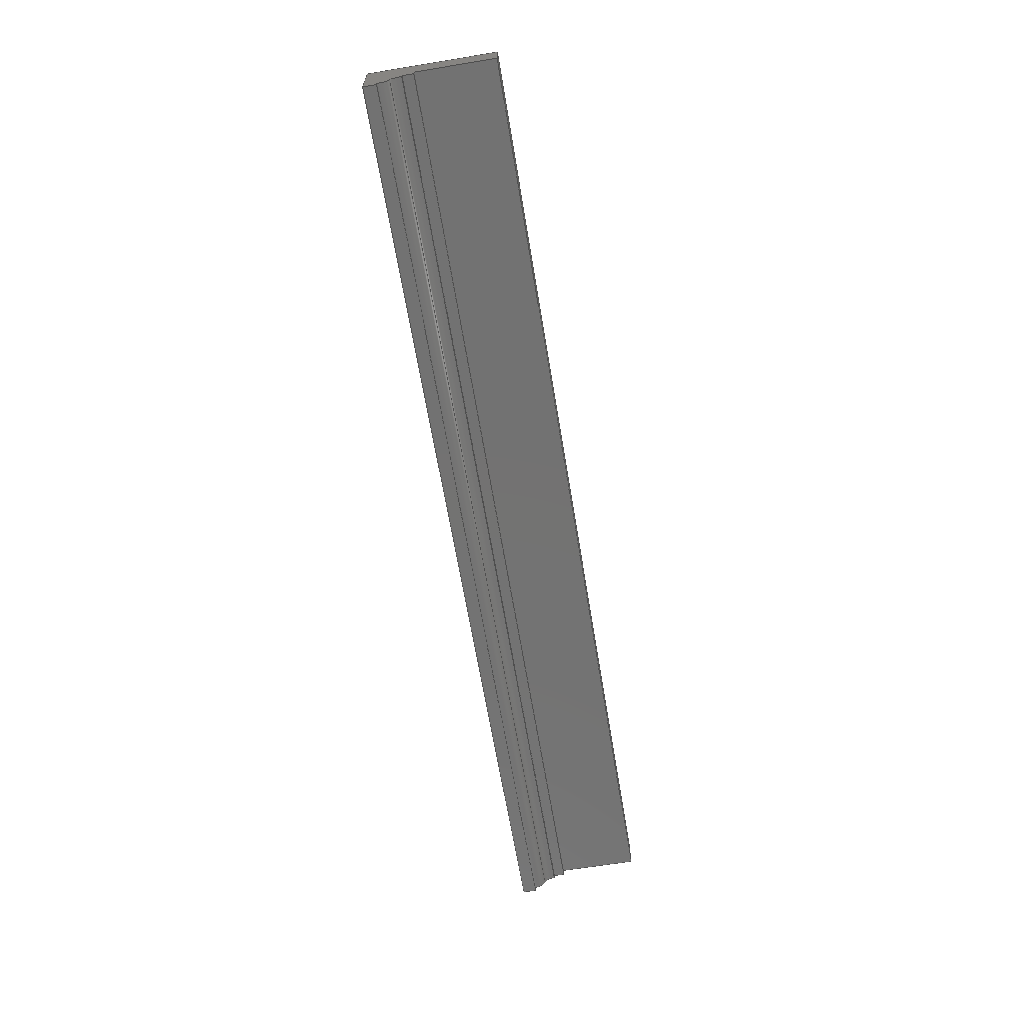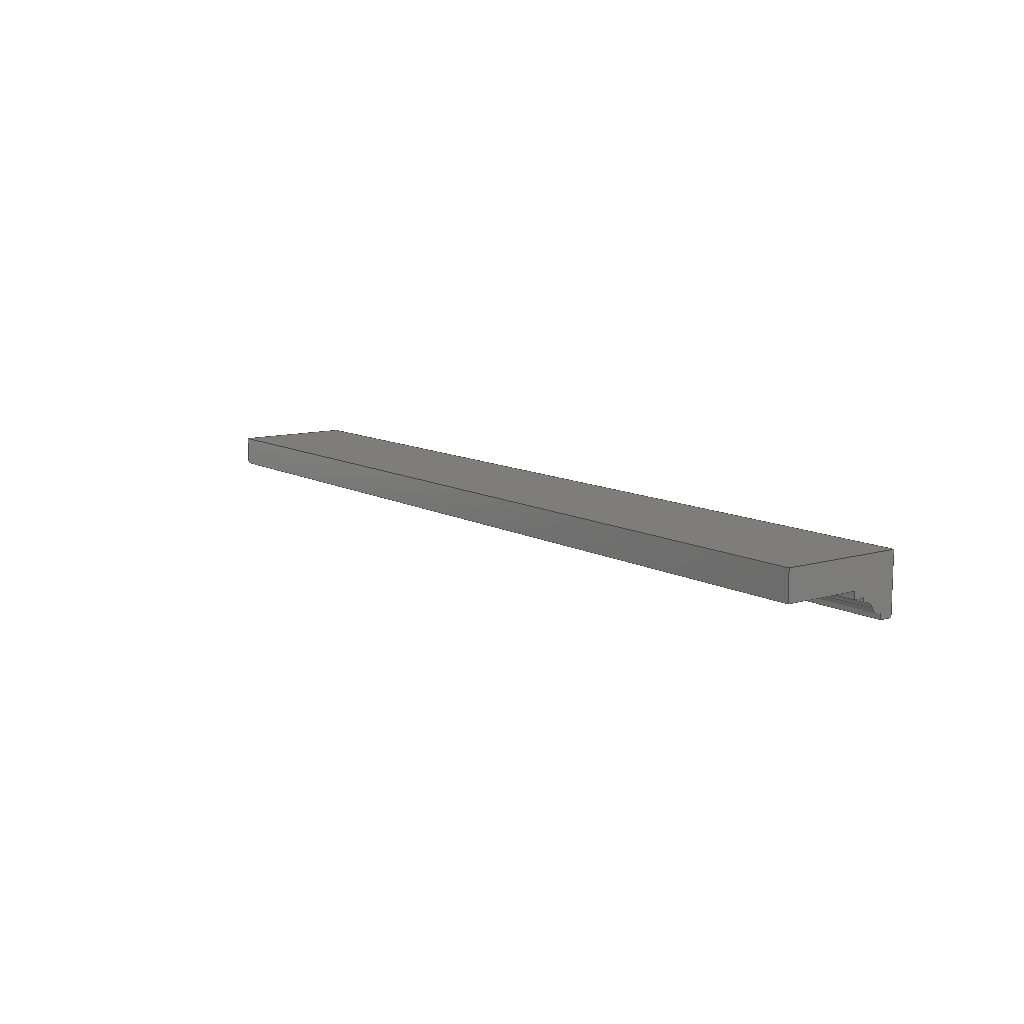
<metadata>
{"format":"step","ext":"step","renderer":"f3d","projection":"perspective","resolution":1024,"background":"white","views":[{"elev":-64.7,"azim":99.4,"up":"+Y"},{"elev":10.5,"azim":-126.4,"up":"+Y"}]}
</metadata>
<code>
ISO-10303-21;
DATA;
#1=MECHANICAL_DESIGN_GEOMETRIC_PRESENTATION_REPRESENTATION('',(#4),#409);
#2=SHAPE_REPRESENTATION_RELATIONSHIP('SRR','None',#419,#3);
#3=ADVANCED_BREP_SHAPE_REPRESENTATION('',(#5),#408);
#4=STYLED_ITEM('',(#428),#5);
#5=MANIFOLD_SOLID_BREP('Ornate (1)',#241);
#6=CYLINDRICAL_SURFACE('',#269,0.75);
#7=CYLINDRICAL_SURFACE('',#271,0.75);
#8=FACE_OUTER_BOUND('',#21,.T.);
#9=FACE_OUTER_BOUND('',#22,.T.);
#10=FACE_OUTER_BOUND('',#23,.T.);
#11=FACE_OUTER_BOUND('',#24,.T.);
#12=FACE_OUTER_BOUND('',#25,.T.);
#13=FACE_OUTER_BOUND('',#26,.T.);
#14=FACE_OUTER_BOUND('',#27,.T.);
#15=FACE_OUTER_BOUND('',#28,.T.);
#16=FACE_OUTER_BOUND('',#29,.T.);
#17=FACE_OUTER_BOUND('',#30,.T.);
#18=FACE_OUTER_BOUND('',#31,.T.);
#19=FACE_OUTER_BOUND('',#32,.T.);
#20=FACE_OUTER_BOUND('',#33,.T.);
#21=EDGE_LOOP('',(#151,#152,#153,#154,#155,#156,#157,#158,#159,#160,#161));
#22=EDGE_LOOP('',(#162,#163,#164,#165,#166,#167,#168,#169,#170,#171,#172));
#23=EDGE_LOOP('',(#173,#174,#175,#176));
#24=EDGE_LOOP('',(#177,#178,#179,#180));
#25=EDGE_LOOP('',(#181,#182,#183,#184));
#26=EDGE_LOOP('',(#185,#186,#187,#188));
#27=EDGE_LOOP('',(#189,#190,#191,#192));
#28=EDGE_LOOP('',(#193,#194,#195,#196));
#29=EDGE_LOOP('',(#197,#198,#199,#200));
#30=EDGE_LOOP('',(#201,#202,#203,#204));
#31=EDGE_LOOP('',(#205,#206,#207,#208));
#32=EDGE_LOOP('',(#209,#210,#211,#212));
#33=EDGE_LOOP('',(#213,#214,#215,#216));
#34=CIRCLE('',#256,0.75);
#35=CIRCLE('',#257,0.75);
#36=CIRCLE('',#259,0.75);
#37=CIRCLE('',#260,0.75);
#38=LINE('',#341,#67);
#39=LINE('',#343,#68);
#40=LINE('',#345,#69);
#41=LINE('',#347,#70);
#42=LINE('',#353,#71);
#43=LINE('',#355,#72);
#44=LINE('',#357,#73);
#45=LINE('',#359,#74);
#46=LINE('',#360,#75);
#47=LINE('',#364,#76);
#48=LINE('',#366,#77);
#49=LINE('',#368,#78);
#50=LINE('',#370,#79);
#51=LINE('',#372,#80);
#52=LINE('',#374,#81);
#53=LINE('',#380,#82);
#54=LINE('',#382,#83);
#55=LINE('',#383,#84);
#56=LINE('',#385,#85);
#57=LINE('',#386,#86);
#58=LINE('',#388,#87);
#59=LINE('',#390,#88);
#60=LINE('',#392,#89);
#61=LINE('',#394,#90);
#62=LINE('',#396,#91);
#63=LINE('',#398,#92);
#64=LINE('',#400,#93);
#65=LINE('',#402,#94);
#66=LINE('',#404,#95);
#67=VECTOR('',#276,0.3937);
#68=VECTOR('',#277,0.3937);
#69=VECTOR('',#278,0.3937);
#70=VECTOR('',#279,0.3937);
#71=VECTOR('',#284,0.3937);
#72=VECTOR('',#285,0.3937);
#73=VECTOR('',#286,0.3937);
#74=VECTOR('',#287,0.3937);
#75=VECTOR('',#288,0.3937);
#76=VECTOR('',#291,0.3937);
#77=VECTOR('',#292,0.3937);
#78=VECTOR('',#293,0.3937);
#79=VECTOR('',#294,0.3937);
#80=VECTOR('',#295,0.3937);
#81=VECTOR('',#296,0.3937);
#82=VECTOR('',#301,0.3937);
#83=VECTOR('',#302,0.3937);
#84=VECTOR('',#303,0.3937);
#85=VECTOR('',#306,0.3937);
#86=VECTOR('',#307,0.3937);
#87=VECTOR('',#310,0.3937);
#88=VECTOR('',#313,0.3937);
#89=VECTOR('',#316,0.3937);
#90=VECTOR('',#319,0.3937);
#91=VECTOR('',#322,0.3937);
#92=VECTOR('',#325,0.3937);
#93=VECTOR('',#328,0.3937);
#94=VECTOR('',#331,0.3937);
#95=VECTOR('',#334,0.3937);
#96=VERTEX_POINT('',#339);
#97=VERTEX_POINT('',#340);
#98=VERTEX_POINT('',#342);
#99=VERTEX_POINT('',#344);
#100=VERTEX_POINT('',#346);
#101=VERTEX_POINT('',#348);
#102=VERTEX_POINT('',#350);
#103=VERTEX_POINT('',#352);
#104=VERTEX_POINT('',#354);
#105=VERTEX_POINT('',#356);
#106=VERTEX_POINT('',#358);
#107=VERTEX_POINT('',#362);
#108=VERTEX_POINT('',#363);
#109=VERTEX_POINT('',#365);
#110=VERTEX_POINT('',#367);
#111=VERTEX_POINT('',#369);
#112=VERTEX_POINT('',#371);
#113=VERTEX_POINT('',#373);
#114=VERTEX_POINT('',#375);
#115=VERTEX_POINT('',#377);
#116=VERTEX_POINT('',#379);
#117=VERTEX_POINT('',#381);
#118=EDGE_CURVE('',#96,#97,#38,.T.);
#119=EDGE_CURVE('',#98,#96,#39,.T.);
#120=EDGE_CURVE('',#99,#98,#40,.T.);
#121=EDGE_CURVE('',#100,#99,#41,.T.);
#122=EDGE_CURVE('',#101,#100,#34,.T.);
#123=EDGE_CURVE('',#102,#101,#35,.T.);
#124=EDGE_CURVE('',#103,#102,#42,.T.);
#125=EDGE_CURVE('',#104,#103,#43,.T.);
#126=EDGE_CURVE('',#105,#104,#44,.T.);
#127=EDGE_CURVE('',#106,#105,#45,.T.);
#128=EDGE_CURVE('',#97,#106,#46,.T.);
#129=EDGE_CURVE('',#107,#108,#47,.T.);
#130=EDGE_CURVE('',#109,#107,#48,.T.);
#131=EDGE_CURVE('',#110,#109,#49,.T.);
#132=EDGE_CURVE('',#111,#110,#50,.T.);
#133=EDGE_CURVE('',#112,#111,#51,.T.);
#134=EDGE_CURVE('',#113,#112,#52,.T.);
#135=EDGE_CURVE('',#114,#113,#36,.T.);
#136=EDGE_CURVE('',#115,#114,#37,.T.);
#137=EDGE_CURVE('',#116,#115,#53,.T.);
#138=EDGE_CURVE('',#117,#116,#54,.T.);
#139=EDGE_CURVE('',#108,#117,#55,.T.);
#140=EDGE_CURVE('',#109,#106,#56,.T.);
#141=EDGE_CURVE('',#97,#107,#57,.T.);
#142=EDGE_CURVE('',#96,#108,#58,.T.);
#143=EDGE_CURVE('',#98,#117,#59,.T.);
#144=EDGE_CURVE('',#105,#110,#60,.T.);
#145=EDGE_CURVE('',#99,#116,#61,.T.);
#146=EDGE_CURVE('',#104,#111,#62,.T.);
#147=EDGE_CURVE('',#100,#115,#63,.T.);
#148=EDGE_CURVE('',#103,#112,#64,.T.);
#149=EDGE_CURVE('',#101,#114,#65,.T.);
#150=EDGE_CURVE('',#102,#113,#66,.T.);
#151=ORIENTED_EDGE('',*,*,#118,.F.);
#152=ORIENTED_EDGE('',*,*,#119,.F.);
#153=ORIENTED_EDGE('',*,*,#120,.F.);
#154=ORIENTED_EDGE('',*,*,#121,.F.);
#155=ORIENTED_EDGE('',*,*,#122,.F.);
#156=ORIENTED_EDGE('',*,*,#123,.F.);
#157=ORIENTED_EDGE('',*,*,#124,.F.);
#158=ORIENTED_EDGE('',*,*,#125,.F.);
#159=ORIENTED_EDGE('',*,*,#126,.F.);
#160=ORIENTED_EDGE('',*,*,#127,.F.);
#161=ORIENTED_EDGE('',*,*,#128,.F.);
#162=ORIENTED_EDGE('',*,*,#129,.F.);
#163=ORIENTED_EDGE('',*,*,#130,.F.);
#164=ORIENTED_EDGE('',*,*,#131,.F.);
#165=ORIENTED_EDGE('',*,*,#132,.F.);
#166=ORIENTED_EDGE('',*,*,#133,.F.);
#167=ORIENTED_EDGE('',*,*,#134,.F.);
#168=ORIENTED_EDGE('',*,*,#135,.F.);
#169=ORIENTED_EDGE('',*,*,#136,.F.);
#170=ORIENTED_EDGE('',*,*,#137,.F.);
#171=ORIENTED_EDGE('',*,*,#138,.F.);
#172=ORIENTED_EDGE('',*,*,#139,.F.);
#173=ORIENTED_EDGE('',*,*,#128,.T.);
#174=ORIENTED_EDGE('',*,*,#140,.F.);
#175=ORIENTED_EDGE('',*,*,#130,.T.);
#176=ORIENTED_EDGE('',*,*,#141,.F.);
#177=ORIENTED_EDGE('',*,*,#118,.T.);
#178=ORIENTED_EDGE('',*,*,#141,.T.);
#179=ORIENTED_EDGE('',*,*,#129,.T.);
#180=ORIENTED_EDGE('',*,*,#142,.F.);
#181=ORIENTED_EDGE('',*,*,#119,.T.);
#182=ORIENTED_EDGE('',*,*,#142,.T.);
#183=ORIENTED_EDGE('',*,*,#139,.T.);
#184=ORIENTED_EDGE('',*,*,#143,.F.);
#185=ORIENTED_EDGE('',*,*,#127,.T.);
#186=ORIENTED_EDGE('',*,*,#144,.T.);
#187=ORIENTED_EDGE('',*,*,#131,.T.);
#188=ORIENTED_EDGE('',*,*,#140,.T.);
#189=ORIENTED_EDGE('',*,*,#120,.T.);
#190=ORIENTED_EDGE('',*,*,#143,.T.);
#191=ORIENTED_EDGE('',*,*,#138,.T.);
#192=ORIENTED_EDGE('',*,*,#145,.F.);
#193=ORIENTED_EDGE('',*,*,#126,.T.);
#194=ORIENTED_EDGE('',*,*,#146,.T.);
#195=ORIENTED_EDGE('',*,*,#132,.T.);
#196=ORIENTED_EDGE('',*,*,#144,.F.);
#197=ORIENTED_EDGE('',*,*,#121,.T.);
#198=ORIENTED_EDGE('',*,*,#145,.T.);
#199=ORIENTED_EDGE('',*,*,#137,.T.);
#200=ORIENTED_EDGE('',*,*,#147,.F.);
#201=ORIENTED_EDGE('',*,*,#125,.T.);
#202=ORIENTED_EDGE('',*,*,#148,.T.);
#203=ORIENTED_EDGE('',*,*,#133,.T.);
#204=ORIENTED_EDGE('',*,*,#146,.F.);
#205=ORIENTED_EDGE('',*,*,#122,.T.);
#206=ORIENTED_EDGE('',*,*,#147,.T.);
#207=ORIENTED_EDGE('',*,*,#136,.T.);
#208=ORIENTED_EDGE('',*,*,#149,.F.);
#209=ORIENTED_EDGE('',*,*,#124,.T.);
#210=ORIENTED_EDGE('',*,*,#150,.T.);
#211=ORIENTED_EDGE('',*,*,#134,.T.);
#212=ORIENTED_EDGE('',*,*,#148,.F.);
#213=ORIENTED_EDGE('',*,*,#123,.T.);
#214=ORIENTED_EDGE('',*,*,#149,.T.);
#215=ORIENTED_EDGE('',*,*,#135,.T.);
#216=ORIENTED_EDGE('',*,*,#150,.F.);
#217=PLANE('',#255);
#218=PLANE('',#258);
#219=PLANE('',#261);
#220=PLANE('',#262);
#221=PLANE('',#263);
#222=PLANE('',#264);
#223=PLANE('',#265);
#224=PLANE('',#266);
#225=PLANE('',#267);
#226=PLANE('',#268);
#227=PLANE('',#270);
#228=ADVANCED_FACE('',(#8),#217,.F.);
#229=ADVANCED_FACE('',(#9),#218,.F.);
#230=ADVANCED_FACE('',(#10),#219,.T.);
#231=ADVANCED_FACE('',(#11),#220,.T.);
#232=ADVANCED_FACE('',(#12),#221,.T.);
#233=ADVANCED_FACE('',(#13),#222,.T.);
#234=ADVANCED_FACE('',(#14),#223,.T.);
#235=ADVANCED_FACE('',(#15),#224,.T.);
#236=ADVANCED_FACE('',(#16),#225,.T.);
#237=ADVANCED_FACE('',(#17),#226,.T.);
#238=ADVANCED_FACE('',(#18),#6,.F.);
#239=ADVANCED_FACE('',(#19),#227,.T.);
#240=ADVANCED_FACE('',(#20),#7,.T.);
#241=CLOSED_SHELL('',(#228,#229,#230,#231,#232,#233,#234,#235,#236,#237,
#238,#239,#240));
#242=DERIVED_UNIT_ELEMENT(#244,1);
#243=DERIVED_UNIT_ELEMENT(#413,-3);
#244=(
MASS_UNIT()
NAMED_UNIT(*)
SI_UNIT(.KILO.,.GRAM.)
);
#245=DERIVED_UNIT((#242,#243));
#246=MEASURE_REPRESENTATION_ITEM('density measure',
POSITIVE_RATIO_MEASURE(2600),#245);
#247=PROPERTY_DEFINITION_REPRESENTATION(#252,#249);
#248=PROPERTY_DEFINITION_REPRESENTATION(#253,#250);
#249=REPRESENTATION('material name',(#251),#408);
#250=REPRESENTATION('density',(#246),#408);
#251=DESCRIPTIVE_REPRESENTATION_ITEM('Limestone','Limestone');
#252=PROPERTY_DEFINITION('material property','material name',#421);
#253=PROPERTY_DEFINITION('material property','density of part',#421);
#254=AXIS2_PLACEMENT_3D('placement',#337,#272,#273);
#255=AXIS2_PLACEMENT_3D('',#338,#274,#275);
#256=AXIS2_PLACEMENT_3D('',#349,#280,#281);
#257=AXIS2_PLACEMENT_3D('',#351,#282,#283);
#258=AXIS2_PLACEMENT_3D('',#361,#289,#290);
#259=AXIS2_PLACEMENT_3D('',#376,#297,#298);
#260=AXIS2_PLACEMENT_3D('',#378,#299,#300);
#261=AXIS2_PLACEMENT_3D('',#384,#304,#305);
#262=AXIS2_PLACEMENT_3D('',#387,#308,#309);
#263=AXIS2_PLACEMENT_3D('',#389,#311,#312);
#264=AXIS2_PLACEMENT_3D('',#391,#314,#315);
#265=AXIS2_PLACEMENT_3D('',#393,#317,#318);
#266=AXIS2_PLACEMENT_3D('',#395,#320,#321);
#267=AXIS2_PLACEMENT_3D('',#397,#323,#324);
#268=AXIS2_PLACEMENT_3D('',#399,#326,#327);
#269=AXIS2_PLACEMENT_3D('',#401,#329,#330);
#270=AXIS2_PLACEMENT_3D('',#403,#332,#333);
#271=AXIS2_PLACEMENT_3D('',#405,#335,#336);
#272=DIRECTION('axis',(0,0,1));
#273=DIRECTION('refdir',(1,0,0));
#274=DIRECTION('center_axis',(1,0,0));
#275=DIRECTION('ref_axis',(0,0,-1));
#276=DIRECTION('',(0,0,-1));
#277=DIRECTION('',(0,1,0));
#278=DIRECTION('',(0,0,-1));
#279=DIRECTION('',(0,1,0));
#280=DIRECTION('center_axis',(-1,0,0));
#281=DIRECTION('ref_axis',(0,0.996,-0.08913));
#282=DIRECTION('center_axis',(1,0,0));
#283=DIRECTION('ref_axis',(0,-0.996,0.08913));
#284=DIRECTION('',(0,1,0));
#285=DIRECTION('',(0,0,-1));
#286=DIRECTION('',(0,-1,0));
#287=DIRECTION('',(0,0,1));
#288=DIRECTION('',(0,1,0));
#289=DIRECTION('center_axis',(-1,0,0));
#290=DIRECTION('ref_axis',(0,0,1));
#291=DIRECTION('',(0,0,1));
#292=DIRECTION('',(0,-1,0));
#293=DIRECTION('',(0,0,-1));
#294=DIRECTION('',(0,1,0));
#295=DIRECTION('',(0,0,1));
#296=DIRECTION('',(0,-1,0));
#297=DIRECTION('center_axis',(-1,0,0));
#298=DIRECTION('ref_axis',(0,-0.996,0.08913));
#299=DIRECTION('center_axis',(1,0,0));
#300=DIRECTION('ref_axis',(0,0.996,-0.08913));
#301=DIRECTION('',(0,-1,0));
#302=DIRECTION('',(0,0,1));
#303=DIRECTION('',(0,-1,0));
#304=DIRECTION('center_axis',(0,0,-1));
#305=DIRECTION('ref_axis',(0,1,0));
#306=DIRECTION('',(-1,0,0));
#307=DIRECTION('',(1,0,0));
#308=DIRECTION('center_axis',(0,-1,0));
#309=DIRECTION('ref_axis',(0,0,-1));
#310=DIRECTION('',(1,0,0));
#311=DIRECTION('center_axis',(0,0,-1));
#312=DIRECTION('ref_axis',(0,1,0));
#313=DIRECTION('',(1,0,0));
#314=DIRECTION('center_axis',(0,1,0));
#315=DIRECTION('ref_axis',(0,0,1));
#316=DIRECTION('',(1,0,0));
#317=DIRECTION('center_axis',(0,-1,0));
#318=DIRECTION('ref_axis',(0,0,-1));
#319=DIRECTION('',(1,0,0));
#320=DIRECTION('center_axis',(0,0,1));
#321=DIRECTION('ref_axis',(0,-1,0));
#322=DIRECTION('',(1,0,0));
#323=DIRECTION('center_axis',(0,0,-1));
#324=DIRECTION('ref_axis',(0,1,0));
#325=DIRECTION('',(1,0,0));
#326=DIRECTION('center_axis',(0,-1,0));
#327=DIRECTION('ref_axis',(0,0,-1));
#328=DIRECTION('',(1,0,0));
#329=DIRECTION('center_axis',(1,0,0));
#330=DIRECTION('ref_axis',(0,0.996,-0.08913));
#331=DIRECTION('',(1,0,0));
#332=DIRECTION('center_axis',(0,0,-1));
#333=DIRECTION('ref_axis',(0,1,0));
#334=DIRECTION('',(1,0,0));
#335=DIRECTION('center_axis',(1,0,0));
#336=DIRECTION('ref_axis',(0,-0.996,0.08913));
#337=CARTESIAN_POINT('',(0,0,0));
#338=CARTESIAN_POINT('Origin',(-30.98,-4,48.12));
#339=CARTESIAN_POINT('',(-30.98,-2,45));
#340=CARTESIAN_POINT('',(-30.98,-2,39.75));
#341=CARTESIAN_POINT('',(-30.98,-2,46.56));
#342=CARTESIAN_POINT('',(-30.98,-2.5,45));
#343=CARTESIAN_POINT('',(-30.98,-3.25,45));
#344=CARTESIAN_POINT('',(-30.98,-2.5,45.75));
#345=CARTESIAN_POINT('',(-30.98,-2.5,46.94));
#346=CARTESIAN_POINT('',(-30.98,-2.75,45.75));
#347=CARTESIAN_POINT('',(-30.98,-3.375,45.75));
#348=CARTESIAN_POINT('',(-30.98,-3.188,46.5));
#349=CARTESIAN_POINT('Origin',(-30.98,-3.497,45.82));
#350=CARTESIAN_POINT('',(-30.98,-3.625,47.25));
#351=CARTESIAN_POINT('Origin',(-30.98,-2.878,47.18));
#352=CARTESIAN_POINT('',(-30.98,-4,47.25));
#353=CARTESIAN_POINT('',(-30.98,-4,47.25));
#354=CARTESIAN_POINT('',(-30.98,-4,48.12));
#355=CARTESIAN_POINT('',(-30.98,-4,48.12));
#356=CARTESIAN_POINT('',(-30.98,0,48.12));
#357=CARTESIAN_POINT('',(-30.98,-2,48.12));
#358=CARTESIAN_POINT('',(-30.98,0,39.75));
#359=CARTESIAN_POINT('',(-30.98,0,43.94));
#360=CARTESIAN_POINT('',(-30.98,-3,39.75));
#361=CARTESIAN_POINT('Origin',(30.98,-4,39.75));
#362=CARTESIAN_POINT('',(30.98,-2,39.75));
#363=CARTESIAN_POINT('',(30.98,-2,45));
#364=CARTESIAN_POINT('',(30.98,-2,42.38));
#365=CARTESIAN_POINT('',(30.98,0,39.75));
#366=CARTESIAN_POINT('',(30.98,-3,39.75));
#367=CARTESIAN_POINT('',(30.98,0,48.12));
#368=CARTESIAN_POINT('',(30.98,0,39.75));
#369=CARTESIAN_POINT('',(30.98,-4,48.12));
#370=CARTESIAN_POINT('',(30.98,-2,48.12));
#371=CARTESIAN_POINT('',(30.98,-4,47.25));
#372=CARTESIAN_POINT('',(30.98,-4,43.94));
#373=CARTESIAN_POINT('',(30.98,-3.625,47.25));
#374=CARTESIAN_POINT('',(30.98,-4,47.25));
#375=CARTESIAN_POINT('',(30.98,-3.188,46.5));
#376=CARTESIAN_POINT('Origin',(30.98,-2.878,47.18));
#377=CARTESIAN_POINT('',(30.98,-2.75,45.75));
#378=CARTESIAN_POINT('Origin',(30.98,-3.497,45.82));
#379=CARTESIAN_POINT('',(30.98,-2.5,45.75));
#380=CARTESIAN_POINT('',(30.98,-3.375,45.75));
#381=CARTESIAN_POINT('',(30.98,-2.5,45));
#382=CARTESIAN_POINT('',(30.98,-2.5,42.75));
#383=CARTESIAN_POINT('',(30.98,-3.25,45));
#384=CARTESIAN_POINT('Origin',(-2.6e-11,-2,39.75));
#385=CARTESIAN_POINT('',(-2.6e-11,0,39.75));
#386=CARTESIAN_POINT('',(-2.6e-11,-2,39.75));
#387=CARTESIAN_POINT('Origin',(-2.6e-11,-2,45));
#388=CARTESIAN_POINT('',(-2.6e-11,-2,45));
#389=CARTESIAN_POINT('Origin',(-2.6e-11,-2.5,45));
#390=CARTESIAN_POINT('',(-2.6e-11,-2.5,45));
#391=CARTESIAN_POINT('Origin',(-2.6e-11,0,39.75));
#392=CARTESIAN_POINT('',(-2.6e-11,0,48.12));
#393=CARTESIAN_POINT('Origin',(-2.6e-11,-2.5,45.75));
#394=CARTESIAN_POINT('',(-2.6e-11,-2.5,45.75));
#395=CARTESIAN_POINT('Origin',(-2.6e-11,0,48.12));
#396=CARTESIAN_POINT('',(-2.6e-11,-4,48.12));
#397=CARTESIAN_POINT('Origin',(-2.6e-11,-2.75,45.75));
#398=CARTESIAN_POINT('',(-2.6e-11,-2.75,45.75));
#399=CARTESIAN_POINT('Origin',(-2.6e-11,-4,48.12));
#400=CARTESIAN_POINT('',(-2.6e-11,-4,47.25));
#401=CARTESIAN_POINT('Origin',(-2.6e-11,-3.497,
45.82));
#402=CARTESIAN_POINT('',(-2.6e-11,-3.188,46.5));
#403=CARTESIAN_POINT('Origin',(-2.6e-11,-4,47.25));
#404=CARTESIAN_POINT('',(-2.6e-11,-3.625,47.25));
#405=CARTESIAN_POINT('Origin',(-2.6e-11,-2.878,
47.18));
#406=UNCERTAINTY_MEASURE_WITH_UNIT(LENGTH_MEASURE(0.0003937),
#411,'DISTANCE_ACCURACY_VALUE',
'Maximum model space distance between geometric entities at asserted c
onnectivities');
#407=UNCERTAINTY_MEASURE_WITH_UNIT(LENGTH_MEASURE(0.0003937),
#411,'DISTANCE_ACCURACY_VALUE',
'Maximum model space distance between geometric entities at asserted c
onnectivities');
#408=(
GEOMETRIC_REPRESENTATION_CONTEXT(3)
GLOBAL_UNCERTAINTY_ASSIGNED_CONTEXT((#406))
GLOBAL_UNIT_ASSIGNED_CONTEXT((#411,#415,#416))
REPRESENTATION_CONTEXT('','3D')
);
#409=(
GEOMETRIC_REPRESENTATION_CONTEXT(3)
GLOBAL_UNCERTAINTY_ASSIGNED_CONTEXT((#407))
GLOBAL_UNIT_ASSIGNED_CONTEXT((#411,#415,#416))
REPRESENTATION_CONTEXT('','3D')
);
#410=DIMENSIONAL_EXPONENTS(1,0,0,0,0,0,0);
#411=(
CONVERSION_BASED_UNIT('inch',#414)
LENGTH_UNIT()
NAMED_UNIT(#410)
);
#412=(
LENGTH_UNIT()
NAMED_UNIT(*)
SI_UNIT(.MILLI.,.METRE.)
);
#413=(
LENGTH_UNIT()
NAMED_UNIT(*)
SI_UNIT($,.METRE.)
);
#414=LENGTH_MEASURE_WITH_UNIT(LENGTH_MEASURE(25.4),#412);
#415=(
NAMED_UNIT(*)
PLANE_ANGLE_UNIT()
SI_UNIT($,.RADIAN.)
);
#416=(
NAMED_UNIT(*)
SI_UNIT($,.STERADIAN.)
SOLID_ANGLE_UNIT()
);
#417=SHAPE_DEFINITION_REPRESENTATION(#418,#419);
#418=PRODUCT_DEFINITION_SHAPE('',$,#421);
#419=SHAPE_REPRESENTATION('',(#254),#408);
#420=PRODUCT_DEFINITION_CONTEXT('part definition',#425,'design');
#421=PRODUCT_DEFINITION('Y -1','Y -1',#422,#420);
#422=PRODUCT_DEFINITION_FORMATION('',$,#427);
#423=PRODUCT_RELATED_PRODUCT_CATEGORY('Y -1','Y -1',(#427));
#424=APPLICATION_PROTOCOL_DEFINITION('international standard',
'automotive_design',2009,#425);
#425=APPLICATION_CONTEXT(
'Core Data for Automotive Mechanical Design Process');
#426=PRODUCT_CONTEXT('part definition',#425,'mechanical');
#427=PRODUCT('Y -1','Y -1',$,(#426));
#428=PRESENTATION_STYLE_ASSIGNMENT((#429));
#429=SURFACE_STYLE_USAGE(.BOTH.,#430);
#430=SURFACE_SIDE_STYLE('',(#431));
#431=SURFACE_STYLE_FILL_AREA(#432);
#432=FILL_AREA_STYLE('Surface - Matte',(#433));
#433=FILL_AREA_STYLE_COLOUR('Surface - Matte',#434);
#434=COLOUR_RGB('Surface - Matte',0.702,0.702,0.702);
ENDSEC;
END-ISO-10303-21;

</code>
